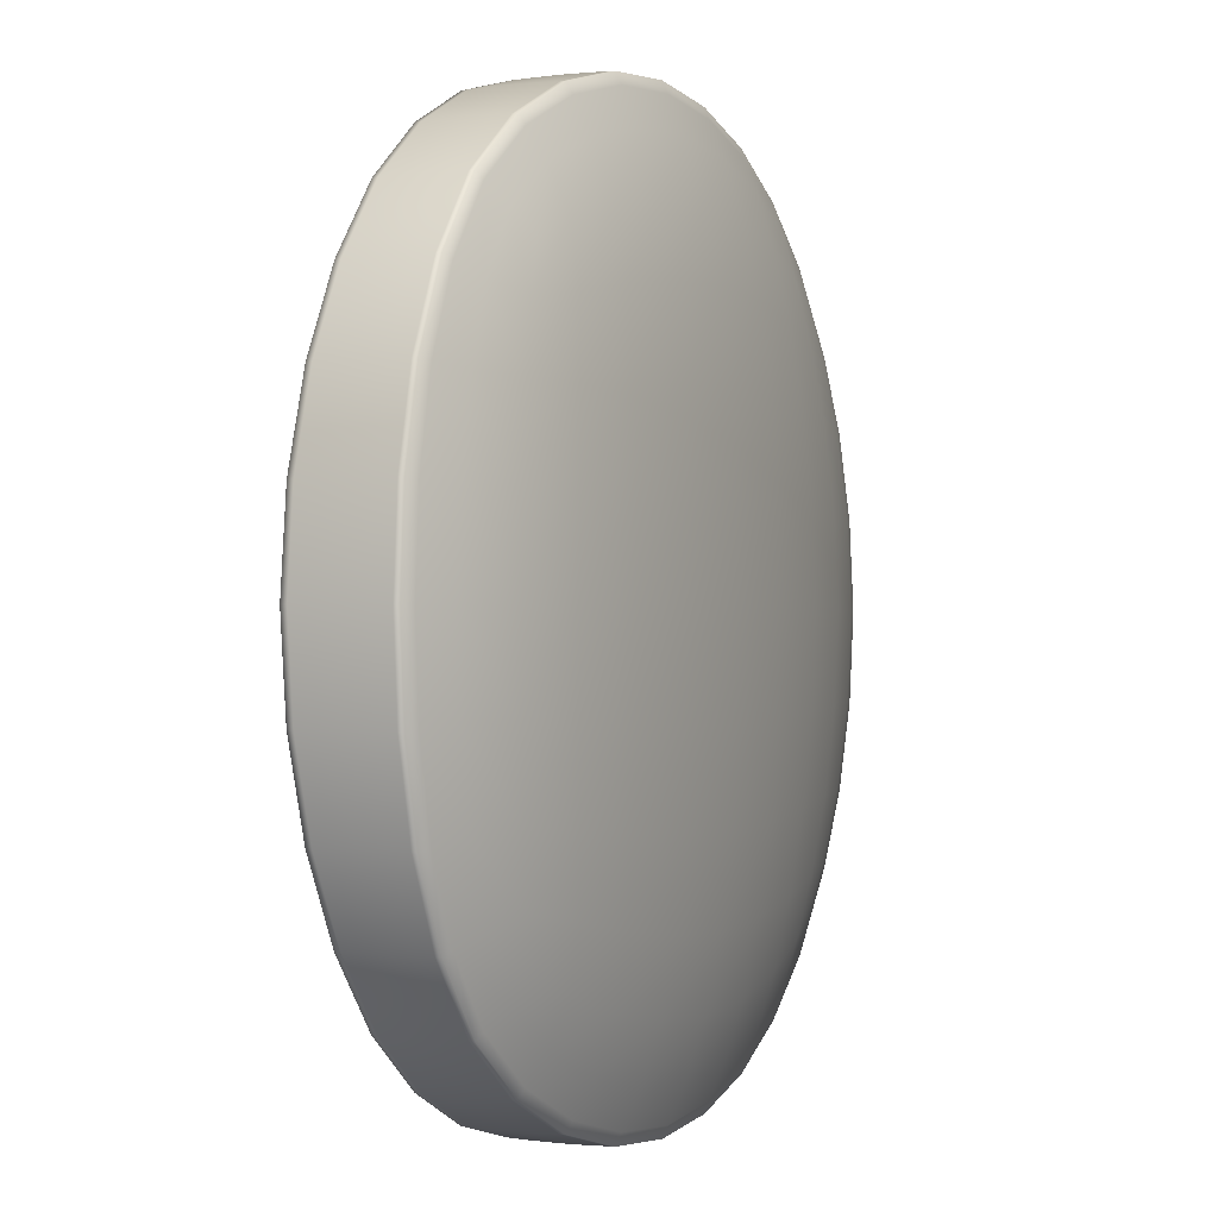
<metadata>
{"format":"obj","ext":"obj","renderer":"f3d","projection":"perspective","resolution":1024,"background":"white","views":[{"elev":-0.5,"azim":115.5,"up":"+Z"}]}
</metadata>
<code>
g default
v -9.052 -2.369 9.052
v 9.052 -2.369 9.052
v -9.052 2.369 9.052
v 9.052 2.369 9.052
v -9.052 2.369 -9.052
v 9.052 2.369 -9.052
v -9.052 -2.369 -9.052
v 9.052 -2.369 -9.052
v 5.757 3.483 5.757
v -5.757 3.483 5.757
v 5.757 3.483 -5.757
v -5.757 3.483 -5.757
v 0 0 14.57
v 0 4.011 -2e-06
v 0 -0 -14.57
v 0 -4.011 -2e-06
v 14.57 0 -2e-06
v -14.57 0 -2e-06
v -5.792 0 13.58
v 5.371 -2.737 10.46
v 5.792 0 13.58
v 5.371 2.737 10.46
v -5.371 2.737 10.46
v -10.46 2.737 5.371
v 0 3.737 6.091
v -6.091 3.737 -2e-06
v 10.46 2.737 5.371
v 6.091 3.737 -2e-06
v 0 3.737 -6.091
v 10.46 2.737 -5.371
v 5.371 2.737 -10.46
v -10.46 2.737 -5.371
v -5.371 2.737 -10.46
v -5.792 0 -13.58
v 5.792 0 -13.58
v 5.371 -2.737 -10.46
v -5.371 -2.737 -10.46
v -10.46 -2.737 -5.371
v 0 -3.737 -6.091
v -6.091 -3.737 -2e-06
v 10.46 -2.737 -5.371
v 6.091 -3.737 -2e-06
v 0 -3.737 6.091
v 10.46 -2.737 5.371
v -10.46 -2.737 5.371
v 13.58 0 5.792
v 13.58 0 -5.792
v -13.58 0 -5.792
v -13.58 0 5.792
v 5e-06 -2.919 11.15
v -10.6 0 10.6
v -5.757 -3.483 5.757
v 10.6 0 10.6
v 5.757 -3.483 5.757
v 5e-06 2.919 11.15
v -11.15 2.919 3e-06
v 11.15 2.919 -7e-06
v 5e-06 2.919 -11.15
v -10.6 0 -10.6
v 10.6 0 -10.6
v 5e-06 -2.919 -11.15
v 5.757 -3.483 -5.757
v -5.757 -3.483 -5.757
v -11.15 -2.919 3e-06
v 11.15 -2.919 -7e-06
v -5.371 -2.737 10.46
v -5.703 -1.697 13.19
v -5.775 -1.343 13.55
v -10.36 -1.585 10.36
v -10.58 -1.268 10.58
v 3e-05 -1.796 14.15
v 5e-06 -1.418 14.55
v 5.704 -1.697 13.19
v 5.775 -1.343 13.55
v 10.36 -1.585 10.36
v 10.58 -1.268 10.58
v 3e-05 1.796 14.15
v 5e-06 1.418 14.55
v 5.704 1.697 13.19
v 5.775 1.343 13.55
v 10.36 1.585 10.36
v 10.58 1.268 10.58
v -10.36 1.585 10.36
v -10.58 1.268 10.58
v -5.703 1.697 13.19
v -5.775 1.343 13.55
v -5.703 1.697 -13.19
v -5.775 1.343 -13.55
v -10.36 1.585 -10.36
v -10.58 1.268 -10.58
v 3e-05 1.796 -14.15
v 5e-06 1.418 -14.55
v 5.704 1.697 -13.19
v 5.775 1.343 -13.55
v 10.36 1.585 -10.36
v 10.58 1.268 -10.58
v 5.704 -1.697 -13.19
v 5.775 -1.343 -13.55
v 3e-05 -1.796 -14.15
v 5e-06 -1.418 -14.55
v 10.36 -1.585 -10.36
v 10.58 -1.268 -10.58
v -5.703 -1.697 -13.19
v -5.775 -1.343 -13.55
v -10.36 -1.585 -10.36
v -10.58 -1.268 -10.58
v 13.19 -1.697 5.703
v 13.55 -1.343 5.775
v 14.15 -1.796 -3.2e-05
v 14.55 -1.418 -7e-06
v 13.19 -1.697 -5.704
v 13.55 -1.343 -5.775
v 13.19 1.697 -5.704
v 13.55 1.343 -5.775
v 14.15 1.796 -3.2e-05
v 14.55 1.418 -7e-06
v 13.19 1.697 5.703
v 13.55 1.343 5.775
v -13.19 -1.697 -5.703
v -13.55 -1.343 -5.775
v -14.15 -1.796 2.7e-05
v -14.55 -1.418 3e-06
v -13.19 -1.697 5.704
v -13.55 -1.343 5.775
v -14.15 1.796 2.7e-05
v -14.55 1.418 3e-06
v -13.19 1.697 5.704
v -13.55 1.343 5.775
v -13.19 1.697 -5.703
v -13.55 1.343 -5.775
v -5.504 3.173 8.299
v -8.299 3.173 5.504
v -2.781 2.868 10.96
v 0 3.396 8.815
v -2.945 3.673 5.984
v -5.984 3.673 2.945
v 0 3.943 3.11
v -3.11 3.943 -2e-06
v -10.96 2.868 2.781
v -8.815 3.396 -2e-06
v 2.781 2.868 10.96
v 5.504 3.173 8.299
v 2.945 3.673 5.984
v 7.579 2.551 9.747
v 9.747 2.551 7.579
v 8.299 3.173 5.504
v 5.984 3.673 2.945
v 10.96 2.868 2.781
v 8.815 3.396 -2e-06
v 3.11 3.943 -2e-06
v 0 3.943 -3.11
v 5.984 3.673 -2.945
v 2.945 3.673 -5.984
v 10.96 2.868 -2.781
v 8.299 3.173 -5.504
v 5.504 3.173 -8.299
v 9.747 2.551 -7.579
v 7.579 2.551 -9.747
v 0 3.396 -8.815
v 2.781 2.868 -10.96
v -10.96 2.868 -2.781
v -5.984 3.673 -2.945
v -8.299 3.173 -5.504
v -2.945 3.673 -5.984
v -5.504 3.173 -8.299
v -2.781 2.868 -10.96
v -9.747 2.551 -7.579
v -7.579 2.551 -9.747
v -7.579 -2.551 -9.747
v -9.747 -2.551 -7.579
v -5.504 -3.173 -8.299
v -8.299 -3.173 -5.504
v -2.781 -2.868 -10.96
v 0 -3.396 -8.815
v -2.945 -3.673 -5.984
v -5.984 -3.673 -2.945
v 0 -3.943 -3.11
v -3.11 -3.943 -2e-06
v -10.96 -2.868 -2.781
v -8.815 -3.396 -2e-06
v 2.781 -2.868 -10.96
v 5.504 -3.173 -8.299
v 2.945 -3.673 -5.984
v 7.579 -2.551 -9.747
v 9.747 -2.551 -7.579
v 8.299 -3.173 -5.504
v 5.984 -3.673 -2.945
v 10.96 -2.868 -2.781
v 8.815 -3.396 -2e-06
v 3.11 -3.943 -2e-06
v 0 -3.943 3.11
v 5.984 -3.673 2.945
v 2.945 -3.673 5.984
v 10.96 -2.868 2.781
v 8.299 -3.173 5.504
v 5.504 -3.173 8.299
v 9.747 -2.551 7.579
v 7.579 -2.551 9.747
v 0 -3.396 8.815
v 2.781 -2.868 10.96
v -10.96 -2.868 2.781
v -5.984 -3.673 2.945
v -8.299 -3.173 5.504
v -2.945 -3.673 5.984
v -5.504 -3.173 8.299
v -2.781 -2.868 10.96
v -9.747 -2.551 7.579
v -7.579 -2.551 9.747
v -8.222 -1.624 12.01
v -5.504 -2.171 12.12
v -9.747 -1.982 9.747
v -5.771 -1.537 13.54
v -8.358 -1.293 12.31
v -10.57 -1.451 10.57
v -2.949 -1.393 14.3
v -2.918 -1.764 13.9
v 2e-05 -1.623 14.54
v 2e-05 -2.306 12.97
v -12.01 -1.623 8.223
v -12.12 -2.171 5.504
v -12.31 -1.293 8.358
v -13.54 -1.537 5.771
v 2.949 -1.393 14.3
v 2.918 -1.764 13.9
v 5.771 -1.537 13.54
v 5.504 -2.171 12.12
v 8.358 -1.293 12.31
v 8.223 -1.623 12.01
v 10.57 -1.451 10.57
v 9.747 -1.982 9.747
v 12.31 -1.293 8.358
v 12.01 -1.624 8.222
v 13.54 -1.537 5.771
v 12.12 -2.171 5.504
v 2e-05 1.623 14.54
v -2.949 1.393 14.3
v -2.918 1.764 13.9
v -5.771 1.537 13.54
v -5.504 2.171 12.12
v 2e-05 2.306 12.97
v 2.918 1.764 13.9
v 5.504 2.171 12.12
v 2.949 1.393 14.3
v 5.771 1.537 13.54
v 8.223 1.623 12.01
v 9.747 1.982 9.747
v 8.358 1.293 12.31
v 10.57 1.451 10.57
v 12.01 1.624 8.222
v 12.12 2.171 5.504
v 12.31 1.293 8.358
v 13.54 1.537 5.771
v -10.57 1.451 10.57
v -12.31 1.293 8.358
v -12.01 1.623 8.223
v -13.54 1.537 5.771
v -12.12 2.171 5.504
v -9.747 1.982 9.747
v -8.222 1.624 12.01
v -8.358 1.293 12.31
v -8.222 1.624 -12.01
v -5.504 2.171 -12.12
v -9.747 1.983 -9.747
v -5.771 1.537 -13.54
v -8.358 1.293 -12.31
v -10.57 1.451 -10.57
v -2.949 1.393 -14.3
v -2.918 1.764 -13.9
v 2e-05 1.623 -14.54
v 2e-05 2.306 -12.97
v -12.01 1.624 -8.222
v -12.12 2.171 -5.504
v -12.31 1.293 -8.358
v -13.54 1.537 -5.771
v 2.949 1.393 -14.3
v 2.918 1.764 -13.9
v 5.771 1.537 -13.54
v 5.504 2.171 -12.12
v 8.358 1.293 -12.31
v 8.223 1.623 -12.01
v 10.57 1.451 -10.57
v 9.747 1.982 -9.747
v 12.31 1.293 -8.358
v 12.01 1.623 -8.223
v 13.54 1.537 -5.771
v 12.12 2.171 -5.504
v 5.771 -1.537 -13.54
v 2.949 -1.393 -14.3
v 2.918 -1.764 -13.9
v 2e-05 -1.623 -14.54
v 2e-05 -2.306 -12.97
v 5.504 -2.171 -12.12
v 8.223 -1.623 -12.01
v 9.747 -1.982 -9.747
v 8.358 -1.293 -12.31
v 10.57 -1.451 -10.57
v -2.949 -1.393 -14.3
v -2.918 -1.764 -13.9
v -5.771 -1.537 -13.54
v -5.504 -2.171 -12.12
v 12.01 -1.623 -8.223
v 12.12 -2.171 -5.504
v 12.31 -1.293 -8.358
v 13.54 -1.537 -5.771
v -8.358 -1.293 -12.31
v -8.222 -1.624 -12.01
v -10.57 -1.451 -10.57
v -9.747 -1.983 -9.747
v -12.31 -1.293 -8.358
v -12.01 -1.624 -8.222
v -13.54 -1.537 -5.771
v -12.12 -2.171 -5.504
v 14.3 -1.393 2.949
v 13.9 -1.764 2.918
v 14.54 -1.623 -2.2e-05
v 12.97 -2.306 -2.2e-05
v 14.3 -1.393 -2.949
v 13.9 -1.764 -2.918
v 14.3 1.393 -2.949
v 13.9 1.764 -2.918
v 14.54 1.623 -2.2e-05
v 12.97 2.306 -2.2e-05
v 14.3 1.393 2.949
v 13.9 1.764 2.918
v -14.3 -1.393 -2.949
v -13.9 -1.764 -2.918
v -14.54 -1.623 1.7e-05
v -12.97 -2.306 1.7e-05
v -14.3 -1.393 2.949
v -13.9 -1.764 2.918
v -14.54 1.623 1.7e-05
v -14.3 1.393 -2.949
v -13.9 1.764 -2.918
v -12.97 2.306 1.7e-05
v -13.9 1.764 2.918
v -14.3 1.393 2.949
v -5.785 -0.7672 13.57
v 0 -0.81 14.56
v -2.957 0 14.32
v -10.59 -0.7242 10.59
v -8.381 0 12.34
v 5.785 -0.7672 13.57
v 10.59 -0.7242 10.59
v 8.381 0 12.34
v 2.957 0 14.32
v 0 0.81 14.56
v 5.785 0.7672 13.57
v 10.59 0.7242 10.59
v -10.59 0.7242 10.59
v -5.785 0.7672 13.57
v -5.785 0.7672 -13.57
v 0 0.81 -14.56
v -2.957 0 -14.32
v -10.59 0.7242 -10.59
v -8.381 0 -12.34
v 5.785 0.7672 -13.57
v 10.59 0.7242 -10.59
v 8.381 0 -12.34
v 2.957 0 -14.32
v 0 -0.81 -14.56
v 5.785 -0.7672 -13.57
v 10.59 -0.7242 -10.59
v -10.59 -0.7242 -10.59
v -5.785 -0.7672 -13.57
v 13.57 -0.7672 5.785
v 14.56 -0.81 -2e-06
v 14.32 0 2.957
v 12.34 0 8.381
v 13.57 -0.7672 -5.785
v 12.34 0 -8.381
v 14.32 0 -2.957
v 14.56 0.81 -2e-06
v 13.57 0.7672 -5.785
v 13.57 0.7672 5.785
v -13.57 -0.7672 -5.785
v -14.56 -0.81 -2e-06
v -14.32 0 -2.957
v -12.34 0 -8.381
v -13.57 -0.7672 5.785
v -12.34 0 8.381
v -14.32 0 2.957
v -14.56 0.81 -2e-06
v -13.57 0.7672 5.785
v -13.57 0.7672 -5.785
v -7.579 2.551 9.747
v -9.747 2.551 7.579
v -7.836 2.918 7.836
v -2.836 3.337 8.66
v -3.055 3.875 3.055
v -8.66 3.337 2.836
v 2.836 3.337 8.66
v 7.836 2.918 7.836
v 8.66 3.337 2.836
v 3.055 3.875 3.055
v 3.055 3.875 -3.055
v 8.66 3.337 -2.836
v 7.836 2.918 -7.836
v 2.836 3.337 -8.66
v -8.66 3.337 -2.836
v -3.055 3.875 -3.055
v -2.836 3.337 -8.66
v -7.836 2.918 -7.836
v -7.836 -2.918 -7.836
v -2.836 -3.337 -8.66
v -3.055 -3.875 -3.055
v -8.66 -3.337 -2.836
v 2.836 -3.337 -8.66
v 7.836 -2.918 -7.836
v 8.66 -3.337 -2.836
v 3.055 -3.875 -3.055
v 3.055 -3.875 3.055
v 8.66 -3.337 2.836
v 7.836 -2.918 7.836
v 2.836 -3.337 8.66
v -8.66 -3.337 2.836
v -3.055 -3.875 3.055
v -2.836 -3.337 8.66
v -7.836 -2.918 7.836
v -7.836 -2.05 11.15
v -8.352 -1.48 12.3
v -2.946 -1.595 14.29
v -2.836 -2.266 12.75
v -11.15 -2.05 7.836
v -12.3 -1.479 8.352
v 2.946 -1.594 14.29
v 2.836 -2.266 12.75
v 8.352 -1.479 12.3
v 7.836 -2.05 11.15
v 12.3 -1.48 8.352
v 11.15 -2.05 7.836
v -2.946 1.595 14.29
v -2.836 2.266 12.75
v 2.836 2.266 12.75
v 2.946 1.594 14.29
v 7.836 2.05 11.15
v 8.352 1.479 12.3
v 11.15 2.05 7.836
v 12.3 1.48 8.352
v -12.3 1.479 8.352
v -11.15 2.05 7.836
v -7.836 2.05 11.15
v -8.352 1.48 12.3
v -7.836 2.05 -11.15
v -8.352 1.48 -12.3
v -2.946 1.595 -14.29
v -2.836 2.266 -12.75
v -11.15 2.05 -7.836
v -12.3 1.48 -8.352
v 2.946 1.594 -14.29
v 2.836 2.266 -12.75
v 8.352 1.479 -12.3
v 7.836 2.05 -11.15
v 12.3 1.479 -8.352
v 11.15 2.05 -7.836
v 2.946 -1.594 -14.29
v 2.836 -2.266 -12.75
v 7.836 -2.05 -11.15
v 8.352 -1.479 -12.3
v -2.946 -1.595 -14.29
v -2.836 -2.266 -12.75
v 11.15 -2.05 -7.836
v 12.3 -1.479 -8.352
v -8.352 -1.48 -12.3
v -7.836 -2.05 -11.15
v -12.3 -1.48 -8.352
v -11.15 -2.05 -7.836
v 14.29 -1.595 2.946
v 12.75 -2.266 2.836
v 14.29 -1.594 -2.946
v 12.75 -2.266 -2.836
v 14.29 1.594 -2.946
v 12.75 2.266 -2.836
v 14.29 1.595 2.946
v 12.75 2.266 2.836
v -14.29 -1.595 -2.946
v -12.75 -2.266 -2.836
v -14.29 -1.594 2.946
v -12.75 -2.266 2.836
v -14.29 1.595 -2.946
v -12.75 2.266 -2.836
v -12.75 2.266 2.836
v -14.29 1.594 2.946
v -2.954 -0.7958 14.31
v -8.372 -0.7385 12.33
v 8.372 -0.7385 12.33
v 2.954 -0.7958 14.31
v 2.954 0.7958 14.31
v 8.372 0.7385 12.33
v -8.372 0.7385 12.33
v -2.954 0.7958 14.31
v -2.954 0.7958 -14.31
v -8.372 0.7385 -12.33
v 8.372 0.7385 -12.33
v 2.954 0.7958 -14.31
v 2.954 -0.7958 -14.31
v 8.372 -0.7385 -12.33
v -8.372 -0.7385 -12.33
v -2.954 -0.7958 -14.31
v 14.31 -0.7958 2.954
v 12.33 -0.7385 8.372
v 12.33 -0.7385 -8.372
v 14.31 -0.7958 -2.954
v 14.31 0.7958 -2.954
v 12.33 0.7385 -8.372
v 12.33 0.7385 8.372
v 14.31 0.7958 2.954
v -14.31 -0.7958 -2.954
v -12.33 -0.7385 -8.372
v -12.33 -0.7385 8.372
v -14.31 -0.7958 2.954
v -14.31 0.7958 2.954
v -12.33 0.7385 8.372
v -12.33 0.7385 -8.372
v -14.31 0.7958 -2.954
g coin_star_2_
f 3 385 387 386
f 385 23 131 387
f 387 131 10 132
f 386 387 132 24
f 23 133 388 131
f 133 55 134 388
f 388 134 25 135
f 131 388 135 10
f 10 135 389 136
f 135 25 137 389
f 389 137 14 138
f 136 389 138 26
f 24 132 390 139
f 132 10 136 390
f 390 136 26 140
f 139 390 140 56
f 55 141 391 134
f 141 22 142 391
f 391 142 9 143
f 134 391 143 25
f 22 144 392 142
f 144 4 145 392
f 392 145 27 146
f 142 392 146 9
f 9 146 393 147
f 146 27 148 393
f 393 148 57 149
f 147 393 149 28
f 25 143 394 137
f 143 9 147 394
f 394 147 28 150
f 137 394 150 14
f 14 150 395 151
f 150 28 152 395
f 395 152 11 153
f 151 395 153 29
f 28 149 396 152
f 149 57 154 396
f 396 154 30 155
f 152 396 155 11
f 11 155 397 156
f 155 30 157 397
f 397 157 6 158
f 156 397 158 31
f 29 153 398 159
f 153 11 156 398
f 398 156 31 160
f 159 398 160 58
f 56 140 399 161
f 140 26 162 399
f 399 162 12 163
f 161 399 163 32
f 26 138 400 162
f 138 14 151 400
f 400 151 29 164
f 162 400 164 12
f 12 164 401 165
f 164 29 159 401
f 401 159 58 166
f 165 401 166 33
f 32 163 402 167
f 163 12 165 402
f 402 165 33 168
f 167 402 168 5
f 7 169 403 170
f 169 37 171 403
f 403 171 63 172
f 170 403 172 38
f 37 173 404 171
f 173 61 174 404
f 404 174 39 175
f 171 404 175 63
f 63 175 405 176
f 175 39 177 405
f 405 177 16 178
f 176 405 178 40
f 38 172 406 179
f 172 63 176 406
f 406 176 40 180
f 179 406 180 64
f 61 181 407 174
f 181 36 182 407
f 407 182 62 183
f 174 407 183 39
f 36 184 408 182
f 184 8 185 408
f 408 185 41 186
f 182 408 186 62
f 62 186 409 187
f 186 41 188 409
f 409 188 65 189
f 187 409 189 42
f 39 183 410 177
f 183 62 187 410
f 410 187 42 190
f 177 410 190 16
f 16 190 411 191
f 190 42 192 411
f 411 192 54 193
f 191 411 193 43
f 42 189 412 192
f 189 65 194 412
f 412 194 44 195
f 192 412 195 54
f 54 195 413 196
f 195 44 197 413
f 413 197 2 198
f 196 413 198 20
f 43 193 414 199
f 193 54 196 414
f 414 196 20 200
f 199 414 200 50
f 64 180 415 201
f 180 40 202 415
f 415 202 52 203
f 201 415 203 45
f 40 178 416 202
f 178 16 191 416
f 416 191 43 204
f 202 416 204 52
f 52 204 417 205
f 204 43 199 417
f 417 199 50 206
f 205 417 206 66
f 45 203 418 207
f 203 52 205 418
f 418 205 66 208
f 207 418 208 1
f 67 209 419 210
f 209 69 211 419
f 419 211 1 208
f 210 419 208 66
f 67 212 420 209
f 212 68 213 420
f 420 213 70 214
f 209 420 214 69
f 68 212 421 215
f 212 67 216 421
f 421 216 71 217
f 215 421 217 72
f 71 216 422 218
f 216 67 210 422
f 422 210 66 206
f 218 422 206 50
f 69 219 423 211
f 219 123 220 423
f 423 220 45 207
f 211 423 207 1
f 69 214 424 219
f 214 70 221 424
f 424 221 124 222
f 219 424 222 123
f 72 217 425 223
f 217 71 224 425
f 425 224 73 225
f 223 425 225 74
f 73 224 426 226
f 224 71 218 426
f 426 218 50 200
f 226 426 200 20
f 74 225 427 227
f 225 73 228 427
f 427 228 75 229
f 227 427 229 76
f 75 228 428 230
f 228 73 226 428
f 428 226 20 198
f 230 428 198 2
f 76 229 429 231
f 229 75 232 429
f 429 232 107 233
f 231 429 233 108
f 107 232 430 234
f 232 75 230 430
f 430 230 2 197
f 234 430 197 44
f 78 235 431 236
f 235 77 237 431
f 431 237 85 238
f 236 431 238 86
f 85 237 432 239
f 237 77 240 432
f 432 240 55 133
f 239 432 133 23
f 77 241 433 240
f 241 79 242 433
f 433 242 22 141
f 240 433 141 55
f 77 235 434 241
f 235 78 243 434
f 434 243 80 244
f 241 434 244 79
f 79 245 435 242
f 245 81 246 435
f 435 246 4 144
f 242 435 144 22
f 79 244 436 245
f 244 80 247 436
f 436 247 82 248
f 245 436 248 81
f 81 249 437 246
f 249 117 250 437
f 437 250 27 145
f 246 437 145 4
f 81 248 438 249
f 248 82 251 438
f 438 251 118 252
f 249 438 252 117
f 84 253 439 254
f 253 83 255 439
f 439 255 127 256
f 254 439 256 128
f 127 255 440 257
f 255 83 258 440
f 440 258 3 386
f 257 440 386 24
f 83 259 441 258
f 259 85 239 441
f 441 239 23 385
f 258 441 385 3
f 83 253 442 259
f 253 84 260 442
f 442 260 86 238
f 259 442 238 85
f 87 261 443 262
f 261 89 263 443
f 443 263 5 168
f 262 443 168 33
f 87 264 444 261
f 264 88 265 444
f 444 265 90 266
f 261 444 266 89
f 88 264 445 267
f 264 87 268 445
f 445 268 91 269
f 267 445 269 92
f 91 268 446 270
f 268 87 262 446
f 446 262 33 166
f 270 446 166 58
f 89 271 447 263
f 271 129 272 447
f 447 272 32 167
f 263 447 167 5
f 89 266 448 271
f 266 90 273 448
f 448 273 130 274
f 271 448 274 129
f 92 269 449 275
f 269 91 276 449
f 449 276 93 277
f 275 449 277 94
f 93 276 450 278
f 276 91 270 450
f 450 270 58 160
f 278 450 160 31
f 94 277 451 279
f 277 93 280 451
f 451 280 95 281
f 279 451 281 96
f 95 280 452 282
f 280 93 278 452
f 452 278 31 158
f 282 452 158 6
f 96 281 453 283
f 281 95 284 453
f 453 284 113 285
f 283 453 285 114
f 113 284 454 286
f 284 95 282 454
f 454 282 6 157
f 286 454 157 30
f 98 287 455 288
f 287 97 289 455
f 455 289 99 290
f 288 455 290 100
f 99 289 456 291
f 289 97 292 456
f 456 292 36 181
f 291 456 181 61
f 97 293 457 292
f 293 101 294 457
f 457 294 8 184
f 292 457 184 36
f 97 287 458 293
f 287 98 295 458
f 458 295 102 296
f 293 458 296 101
f 100 290 459 297
f 290 99 298 459
f 459 298 103 299
f 297 459 299 104
f 103 298 460 300
f 298 99 291 460
f 460 291 61 173
f 300 460 173 37
f 101 301 461 294
f 301 111 302 461
f 461 302 41 185
f 294 461 185 8
f 101 296 462 301
f 296 102 303 462
f 462 303 112 304
f 301 462 304 111
f 104 299 463 305
f 299 103 306 463
f 463 306 105 307
f 305 463 307 106
f 105 306 464 308
f 306 103 300 464
f 464 300 37 169
f 308 464 169 7
f 106 307 465 309
f 307 105 310 465
f 465 310 119 311
f 309 465 311 120
f 119 310 466 312
f 310 105 308 466
f 466 308 7 170
f 312 466 170 38
f 108 233 467 313
f 233 107 314 467
f 467 314 109 315
f 313 467 315 110
f 109 314 468 316
f 314 107 234 468
f 468 234 44 194
f 316 468 194 65
f 110 315 469 317
f 315 109 318 469
f 469 318 111 304
f 317 469 304 112
f 111 318 470 302
f 318 109 316 470
f 470 316 65 188
f 302 470 188 41
f 114 285 471 319
f 285 113 320 471
f 471 320 115 321
f 319 471 321 116
f 115 320 472 322
f 320 113 286 472
f 472 286 30 154
f 322 472 154 57
f 116 321 473 323
f 321 115 324 473
f 473 324 117 252
f 323 473 252 118
f 117 324 474 250
f 324 115 322 474
f 474 322 57 148
f 250 474 148 27
f 120 311 475 325
f 311 119 326 475
f 475 326 121 327
f 325 475 327 122
f 121 326 476 328
f 326 119 312 476
f 476 312 38 179
f 328 476 179 64
f 122 327 477 329
f 327 121 330 477
f 477 330 123 222
f 329 477 222 124
f 123 330 478 220
f 330 121 328 478
f 478 328 64 201
f 220 478 201 45
f 126 331 479 332
f 331 125 333 479
f 479 333 129 274
f 332 479 274 130
f 129 333 480 272
f 333 125 334 480
f 480 334 56 161
f 272 480 161 32
f 125 335 481 334
f 335 127 257 481
f 481 257 24 139
f 334 481 139 56
f 125 331 482 335
f 331 126 336 482
f 482 336 128 256
f 335 482 256 127
f 68 215 483 337
f 215 72 338 483
f 483 338 13 339
f 337 483 339 19
f 70 213 484 340
f 213 68 337 484
f 484 337 19 341
f 340 484 341 51
f 74 227 485 342
f 227 76 343 485
f 485 343 53 344
f 342 485 344 21
f 72 223 486 338
f 223 74 342 486
f 486 342 21 345
f 338 486 345 13
f 13 345 487 346
f 345 21 347 487
f 487 347 80 243
f 346 487 243 78
f 21 344 488 347
f 344 53 348 488
f 488 348 82 247
f 347 488 247 80
f 51 341 489 349
f 341 19 350 489
f 489 350 86 260
f 349 489 260 84
f 19 339 490 350
f 339 13 346 490
f 490 346 78 236
f 350 490 236 86
f 88 267 491 351
f 267 92 352 491
f 491 352 15 353
f 351 491 353 34
f 90 265 492 354
f 265 88 351 492
f 492 351 34 355
f 354 492 355 59
f 94 279 493 356
f 279 96 357 493
f 493 357 60 358
f 356 493 358 35
f 92 275 494 352
f 275 94 356 494
f 494 356 35 359
f 352 494 359 15
f 15 359 495 360
f 359 35 361 495
f 495 361 98 288
f 360 495 288 100
f 35 358 496 361
f 358 60 362 496
f 496 362 102 295
f 361 496 295 98
f 59 355 497 363
f 355 34 364 497
f 497 364 104 305
f 363 497 305 106
f 34 353 498 364
f 353 15 360 498
f 498 360 100 297
f 364 498 297 104
f 108 313 499 365
f 313 110 366 499
f 499 366 17 367
f 365 499 367 46
f 76 231 500 343
f 231 108 365 500
f 500 365 46 368
f 343 500 368 53
f 112 303 501 369
f 303 102 362 501
f 501 362 60 370
f 369 501 370 47
f 110 317 502 366
f 317 112 369 502
f 502 369 47 371
f 366 502 371 17
f 17 371 503 372
f 371 47 373 503
f 503 373 114 319
f 372 503 319 116
f 47 370 504 373
f 370 60 357 504
f 504 357 96 283
f 373 504 283 114
f 53 368 505 348
f 368 46 374 505
f 505 374 118 251
f 348 505 251 82
f 46 367 506 374
f 367 17 372 506
f 506 372 116 323
f 374 506 323 118
f 120 325 507 375
f 325 122 376 507
f 507 376 18 377
f 375 507 377 48
f 106 309 508 363
f 309 120 375 508
f 508 375 48 378
f 363 508 378 59
f 124 221 509 379
f 221 70 340 509
f 509 340 51 380
f 379 509 380 49
f 122 329 510 376
f 329 124 379 510
f 510 379 49 381
f 376 510 381 18
f 18 381 511 382
f 381 49 383 511
f 511 383 128 336
f 382 511 336 126
f 49 380 512 383
f 380 51 349 512
f 512 349 84 254
f 383 512 254 128
f 59 378 513 354
f 378 48 384 513
f 513 384 130 273
f 354 513 273 90
f 48 377 514 384
f 377 18 382 514
f 514 382 126 332
f 384 514 332 130

</code>
